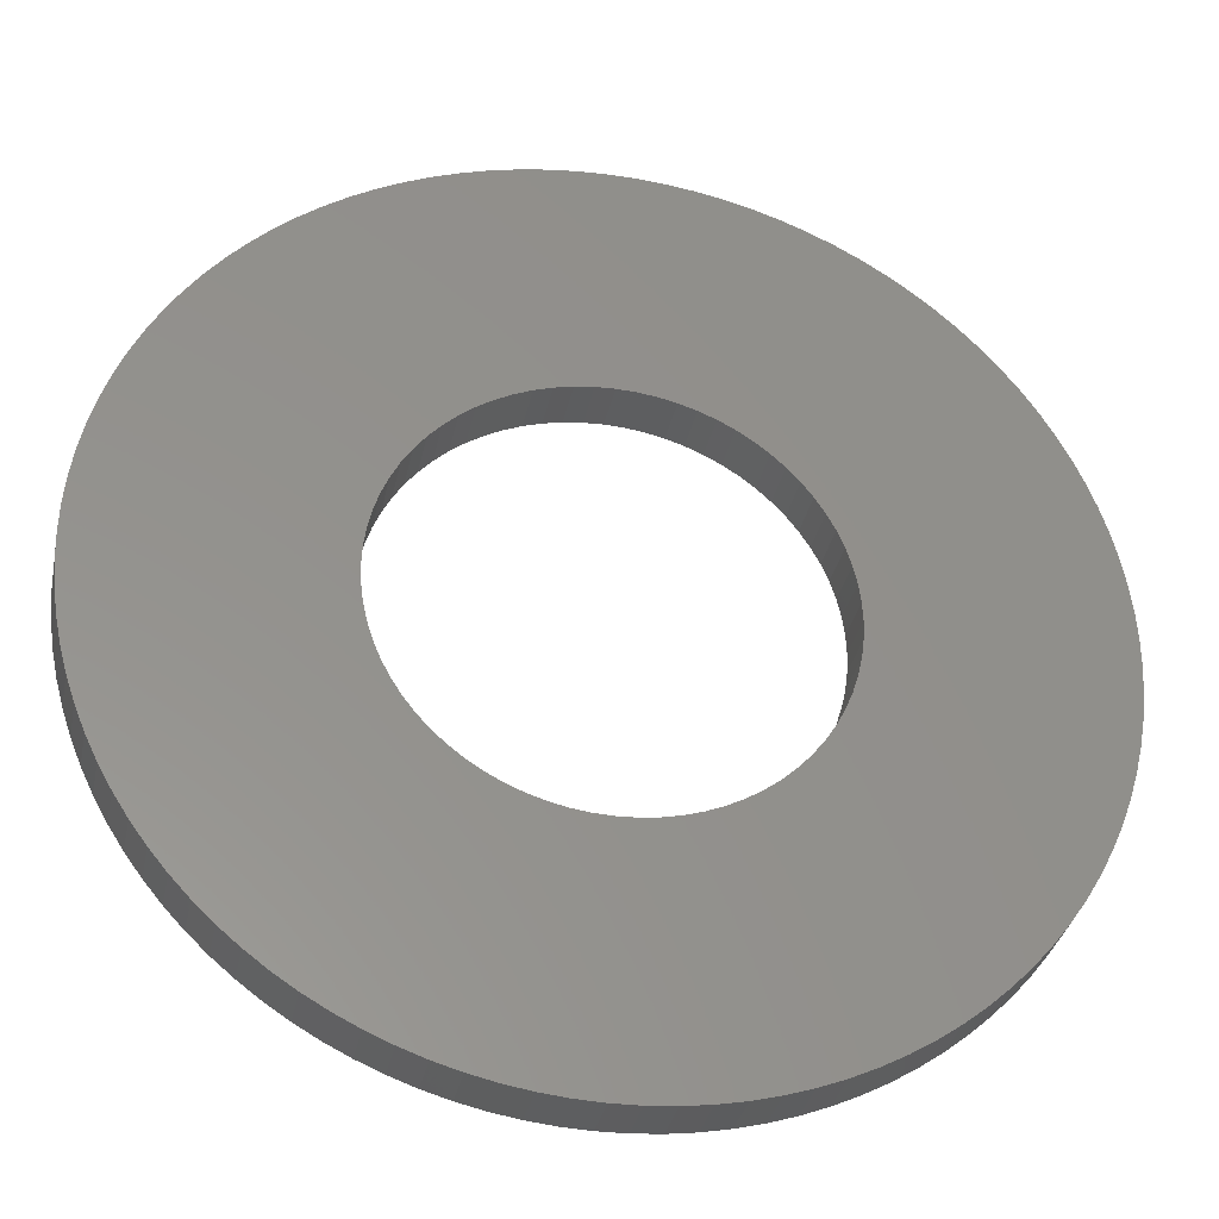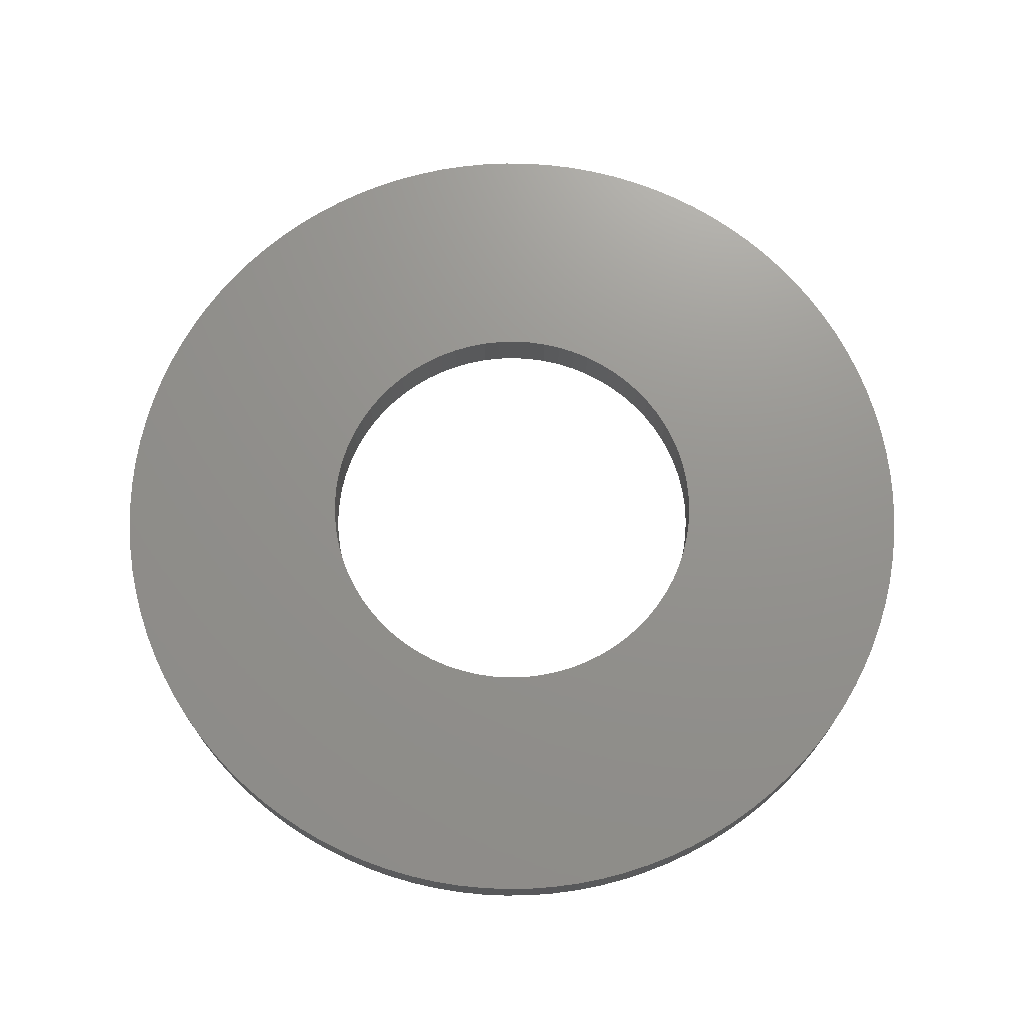
<metadata>
{"format":"stl","ext":"stl","renderer":"f3d","projection":"perspective","resolution":1024,"background":"white","views":[{"elev":-33.5,"azim":-11.6,"up":"+Z"},{"elev":71.5,"azim":-89.2,"up":"+Y"}]}
</metadata>
<code>
# stl→obj: 354 verts, 708 faces
v -0.2022 0.05 0.01769
v -0.2022 0 0.01769
v -0.203 0.05 0
v -0.203 0 0
v -0.2022 0.05 -0.01769
v -0.2022 0 -0.01769
v -0.1999 0.05 -0.03525
v -0.1999 0 -0.03525
v -0.1961 0.05 -0.05254
v -0.1961 0 -0.05254
v -0.1908 0.05 -0.06943
v -0.1908 0 -0.06943
v -0.184 0.05 -0.08579
v -0.184 0 -0.08579
v -0.1758 0.05 -0.1015
v -0.1758 0 -0.1015
v -0.1663 0.05 -0.1164
v -0.1663 0 -0.1164
v -0.1555 0.05 -0.1305
v -0.1555 0 -0.1305
v -0.1435 0.05 -0.1435
v -0.1435 0 -0.1435
v -0.1305 0.05 -0.1555
v -0.1305 0 -0.1555
v -0.1164 0.05 -0.1663
v -0.1164 0 -0.1663
v -0.1015 0.05 -0.1758
v -0.1015 0 -0.1758
v -0.08579 0.05 -0.184
v -0.08579 0 -0.184
v -0.06943 0.05 -0.1908
v -0.06943 0 -0.1908
v -0.05254 0.05 -0.1961
v -0.05254 0 -0.1961
v -0.03525 0.05 -0.1999
v -0.03525 0 -0.1999
v -0.01769 0.05 -0.2022
v -0.01769 0 -0.2022
v 0 0.05 -0.203
v 0 0 -0.203
v 0.01769 0.05 -0.2022
v 0.01769 0 -0.2022
v 0.03525 0.05 -0.1999
v 0.03525 0 -0.1999
v 0.05254 0.05 -0.1961
v 0.05254 0 -0.1961
v 0.06943 0.05 -0.1908
v 0.06943 0 -0.1908
v 0.08579 0.05 -0.184
v 0.08579 0 -0.184
v 0.1015 0.05 -0.1758
v 0.1015 0 -0.1758
v 0.1164 0.05 -0.1663
v 0.1164 0 -0.1663
v 0.1305 0.05 -0.1555
v 0.1305 0 -0.1555
v 0.1435 0.05 -0.1435
v 0.1435 0 -0.1435
v 0.1555 0.05 -0.1305
v 0.1555 0 -0.1305
v 0.1663 0.05 -0.1164
v 0.1663 0 -0.1164
v 0.1758 0.05 -0.1015
v 0.1758 0 -0.1015
v 0.184 0.05 -0.08579
v 0.184 0 -0.08579
v 0.1908 0.05 -0.06943
v 0.1908 0 -0.06943
v 0.1961 0.05 -0.05254
v 0.1961 0 -0.05254
v 0.1999 0.05 -0.03525
v 0.1999 0 -0.03525
v 0.2022 0.05 -0.01769
v 0.2022 0 -0.01769
v 0.203 0.05 0
v 0.203 0 0
v 0.2022 0.05 0.01769
v 0.2022 0 0.01769
v 0.1999 0.05 0.03525
v 0.1999 0 0.03525
v 0.1961 0.05 0.05254
v 0.1961 0 0.05254
v 0.1908 0.05 0.06943
v 0.1908 0 0.06943
v 0.184 0.05 0.08579
v 0.184 0 0.08579
v 0.1758 0.05 0.1015
v 0.1758 0 0.1015
v 0.1663 0.05 0.1164
v 0.1663 0 0.1164
v 0.1555 0.05 0.1305
v 0.1555 0 0.1305
v 0.1435 0.05 0.1435
v 0.1435 0 0.1435
v 0.1305 0.05 0.1555
v 0.1305 0 0.1555
v 0.1164 0.05 0.1663
v 0.1164 0 0.1663
v 0.1015 0.05 0.1758
v 0.1015 0 0.1758
v 0.08579 0.05 0.184
v 0.08579 0 0.184
v 0.06943 0.05 0.1908
v 0.06943 0 0.1908
v 0.05254 0.05 0.1961
v 0.05254 0 0.1961
v 0.03525 0.05 0.1999
v 0.03525 0 0.1999
v 0.01769 0.05 0.2022
v 0.01769 0 0.2022
v 0 0.05 0.203
v 0 0 0.203
v -0.01769 0.05 0.2022
v -0.01769 0 0.2022
v -0.03525 0.05 0.1999
v -0.03525 0 0.1999
v -0.05254 0.05 0.1961
v -0.05254 0 0.1961
v -0.06943 0.05 0.1908
v -0.06943 0 0.1908
v -0.08579 0.05 0.184
v -0.08579 0 0.184
v -0.1015 0.05 0.1758
v -0.1015 0 0.1758
v -0.1164 0.05 0.1663
v -0.1164 0 0.1663
v -0.1305 0.05 0.1555
v -0.1305 0 0.1555
v -0.1435 0.05 0.1435
v -0.1435 0 0.1435
v -0.1555 0.05 0.1305
v -0.1555 0 0.1305
v -0.1663 0.05 0.1164
v -0.1663 0 0.1164
v -0.1758 0.05 0.1015
v -0.1758 0 0.1015
v -0.184 0.05 0.08579
v -0.184 0 0.08579
v -0.1908 0.05 0.06943
v -0.1908 0 0.06943
v -0.1961 0.05 0.05254
v -0.1961 0 0.05254
v -0.1999 0.05 0.03525
v -0.1999 0 0.03525
v -0.4367 0.05 -0.02616
v -0.4367 0 -0.02616
v -0.4375 0.05 0
v -0.4375 0 0
v -0.4367 0.05 0.02616
v -0.4367 0 0.02616
v -0.4344 0.05 0.05223
v -0.4344 0 0.05223
v -0.4305 0.05 0.07812
v -0.4305 0 0.07812
v -0.425 0.05 0.1037
v -0.425 0 0.1037
v -0.4181 0.05 0.129
v -0.4181 0 0.129
v -0.4096 0.05 0.1537
v -0.4096 0 0.1537
v -0.3997 0.05 0.1779
v -0.3997 0 0.1779
v -0.3883 0.05 0.2015
v -0.3883 0 0.2015
v -0.3756 0.05 0.2244
v -0.3756 0 0.2244
v -0.3615 0.05 0.2465
v -0.3615 0 0.2465
v -0.3461 0.05 0.2676
v -0.3461 0 0.2676
v -0.3295 0.05 0.2878
v -0.3295 0 0.2878
v -0.3117 0.05 0.307
v -0.3117 0 0.307
v -0.2927 0.05 0.3251
v -0.2927 0 0.3251
v -0.2728 0.05 0.3421
v -0.2728 0 0.3421
v -0.2518 0.05 0.3578
v -0.2518 0 0.3578
v -0.23 0.05 0.3722
v -0.23 0 0.3722
v -0.2073 0.05 0.3853
v -0.2073 0 0.3853
v -0.1839 0.05 0.397
v -0.1839 0 0.397
v -0.1598 0.05 0.4073
v -0.1598 0 0.4073
v -0.1352 0.05 0.4161
v -0.1352 0 0.4161
v -0.1101 0.05 0.4234
v -0.1101 0 0.4234
v -0.08455 0.05 0.4293
v -0.08455 0 0.4293
v -0.05873 0.05 0.4335
v -0.05873 0 0.4335
v -0.03269 0.05 0.4363
v -0.03269 0 0.4363
v -0.006545 0.05 0.4375
v -0.006545 0 0.4375
v 0.01963 0.05 0.4371
v 0.01963 0 0.4371
v 0.04573 0.05 0.4351
v 0.04573 0 0.4351
v 0.07167 0.05 0.4316
v 0.07167 0 0.4316
v 0.09735 0.05 0.4265
v 0.09735 0 0.4265
v 0.1227 0.05 0.4199
v 0.1227 0 0.4199
v 0.1476 0.05 0.4119
v 0.1476 0 0.4119
v 0.1719 0.05 0.4023
v 0.1719 0 0.4023
v 0.1957 0.05 0.3913
v 0.1957 0 0.3913
v 0.2188 0.05 0.3789
v 0.2188 0 0.3789
v 0.241 0.05 0.3651
v 0.241 0 0.3651
v 0.2624 0.05 0.3501
v 0.2624 0 0.3501
v 0.2829 0.05 0.3337
v 0.2829 0 0.3337
v 0.3023 0.05 0.3162
v 0.3023 0 0.3162
v 0.3207 0.05 0.2976
v 0.3207 0 0.2976
v 0.3379 0.05 0.2779
v 0.3379 0 0.2779
v 0.3539 0.05 0.2572
v 0.3539 0 0.2572
v 0.3687 0.05 0.2355
v 0.3687 0 0.2355
v 0.3821 0.05 0.2131
v 0.3821 0 0.2131
v 0.3942 0.05 0.1898
v 0.3942 0 0.1898
v 0.4048 0.05 0.1659
v 0.4048 0 0.1659
v 0.414 0.05 0.1414
v 0.414 0 0.1414
v 0.4217 0.05 0.1164
v 0.4217 0 0.1164
v 0.4279 0.05 0.09096
v 0.4279 0 0.09096
v 0.4326 0.05 0.06521
v 0.4326 0 0.06521
v 0.4357 0.05 0.03922
v 0.4357 0 0.03922
v 0.4373 0.05 0.01309
v 0.4373 0 0.01309
v 0.4373 0.05 -0.01309
v 0.4373 0 -0.01309
v 0.4357 0.05 -0.03922
v 0.4357 0 -0.03922
v 0.4326 0.05 -0.06521
v 0.4326 0 -0.06521
v 0.4279 0.05 -0.09096
v 0.4279 0 -0.09096
v 0.4217 0.05 -0.1164
v 0.4217 0 -0.1164
v 0.414 0.05 -0.1414
v 0.414 0 -0.1414
v 0.4048 0.05 -0.1659
v 0.4048 0 -0.1659
v 0.3942 0.05 -0.1898
v 0.3942 0 -0.1898
v 0.3821 0.05 -0.2131
v 0.3821 0 -0.2131
v 0.3687 0.05 -0.2355
v 0.3687 0 -0.2355
v 0.3539 0.05 -0.2572
v 0.3539 0 -0.2572
v 0.3379 0.05 -0.2779
v 0.3379 0 -0.2779
v 0.3207 0.05 -0.2976
v 0.3207 0 -0.2976
v 0.3023 0.05 -0.3162
v 0.3023 0 -0.3162
v 0.2829 0.05 -0.3337
v 0.2829 0 -0.3337
v 0.2624 0.05 -0.3501
v 0.2624 0 -0.3501
v 0.241 0.05 -0.3651
v 0.241 0 -0.3651
v 0.2188 0.05 -0.3789
v 0.2188 0 -0.3789
v 0.1957 0.05 -0.3913
v 0.1957 0 -0.3913
v 0.1719 0.05 -0.4023
v 0.1719 0 -0.4023
v 0.1476 0.05 -0.4119
v 0.1476 0 -0.4119
v 0.1227 0.05 -0.4199
v 0.1227 0 -0.4199
v 0.09735 0.05 -0.4265
v 0.09735 0 -0.4265
v 0.07167 0.05 -0.4316
v 0.07167 0 -0.4316
v 0.04573 0.05 -0.4351
v 0.04573 0 -0.4351
v 0.01963 0.05 -0.4371
v 0.01963 0 -0.4371
v -0.006545 0.05 -0.4375
v -0.006545 0 -0.4375
v -0.03269 0.05 -0.4363
v -0.03269 0 -0.4363
v -0.05873 0.05 -0.4335
v -0.05873 0 -0.4335
v -0.08455 0.05 -0.4293
v -0.08455 0 -0.4293
v -0.1101 0.05 -0.4234
v -0.1101 0 -0.4234
v -0.1352 0.05 -0.4161
v -0.1352 0 -0.4161
v -0.1598 0.05 -0.4073
v -0.1598 0 -0.4073
v -0.1839 0.05 -0.397
v -0.1839 0 -0.397
v -0.2073 0.05 -0.3853
v -0.2073 0 -0.3853
v -0.23 0.05 -0.3722
v -0.23 0 -0.3722
v -0.2518 0.05 -0.3578
v -0.2518 0 -0.3578
v -0.2728 0.05 -0.3421
v -0.2728 0 -0.3421
v -0.2927 0.05 -0.3251
v -0.2927 0 -0.3251
v -0.3117 0.05 -0.307
v -0.3117 0 -0.307
v -0.3295 0.05 -0.2878
v -0.3295 0 -0.2878
v -0.3461 0.05 -0.2676
v -0.3461 0 -0.2676
v -0.3615 0.05 -0.2465
v -0.3615 0 -0.2465
v -0.3756 0.05 -0.2244
v -0.3756 0 -0.2244
v -0.3883 0.05 -0.2015
v -0.3883 0 -0.2015
v -0.3997 0.05 -0.1779
v -0.3997 0 -0.1779
v -0.4096 0.05 -0.1537
v -0.4096 0 -0.1537
v -0.4181 0.05 -0.129
v -0.4181 0 -0.129
v -0.425 0.05 -0.1037
v -0.425 0 -0.1037
v -0.4305 0.05 -0.07812
v -0.4305 0 -0.07812
v -0.4344 0.05 -0.05223
v -0.4344 0 -0.05223
f 1 2 3
f 3 2 4
f 3 4 5
f 5 4 6
f 5 6 7
f 7 6 8
f 7 8 9
f 9 8 10
f 9 10 11
f 11 10 12
f 11 12 13
f 13 12 14
f 13 14 15
f 15 14 16
f 15 16 17
f 17 16 18
f 17 18 19
f 19 18 20
f 19 20 21
f 21 20 22
f 21 22 23
f 23 22 24
f 23 24 25
f 25 24 26
f 25 26 27
f 27 26 28
f 27 28 29
f 29 28 30
f 29 30 31
f 31 30 32
f 31 32 33
f 33 32 34
f 33 34 35
f 35 34 36
f 35 36 37
f 37 36 38
f 37 38 39
f 39 38 40
f 39 40 41
f 41 40 42
f 41 42 43
f 43 42 44
f 43 44 45
f 45 44 46
f 45 46 47
f 47 46 48
f 47 48 49
f 49 48 50
f 49 50 51
f 51 50 52
f 51 52 53
f 53 52 54
f 53 54 55
f 55 54 56
f 55 56 57
f 57 56 58
f 57 58 59
f 59 58 60
f 59 60 61
f 61 60 62
f 61 62 63
f 63 62 64
f 63 64 65
f 65 64 66
f 65 66 67
f 67 66 68
f 67 68 69
f 69 68 70
f 69 70 71
f 71 70 72
f 71 72 73
f 73 72 74
f 73 74 75
f 75 74 76
f 75 76 77
f 77 76 78
f 77 78 79
f 79 78 80
f 79 80 81
f 81 80 82
f 81 82 83
f 83 82 84
f 83 84 85
f 85 84 86
f 85 86 87
f 87 86 88
f 87 88 89
f 89 88 90
f 89 90 91
f 91 90 92
f 91 92 93
f 93 92 94
f 93 94 95
f 95 94 96
f 95 96 97
f 97 96 98
f 97 98 99
f 99 98 100
f 99 100 101
f 101 100 102
f 101 102 103
f 103 102 104
f 103 104 105
f 105 104 106
f 105 106 107
f 107 106 108
f 107 108 109
f 109 108 110
f 109 110 111
f 111 110 112
f 111 112 113
f 113 112 114
f 113 114 115
f 115 114 116
f 115 116 117
f 117 116 118
f 117 118 119
f 119 118 120
f 119 120 121
f 121 120 122
f 121 122 123
f 123 122 124
f 123 124 125
f 125 124 126
f 125 126 127
f 127 126 128
f 127 128 129
f 129 128 130
f 129 130 131
f 131 130 132
f 131 132 133
f 133 132 134
f 133 134 135
f 135 134 136
f 135 136 137
f 137 136 138
f 137 138 139
f 139 138 140
f 139 140 141
f 141 140 142
f 141 142 143
f 143 142 144
f 143 144 1
f 1 144 2
f 145 146 147
f 147 146 148
f 147 148 149
f 149 148 150
f 149 150 151
f 151 150 152
f 151 152 153
f 153 152 154
f 153 154 155
f 155 154 156
f 155 156 157
f 157 156 158
f 157 158 159
f 159 158 160
f 159 160 161
f 161 160 162
f 161 162 163
f 163 162 164
f 163 164 165
f 165 164 166
f 165 166 167
f 167 166 168
f 167 168 169
f 169 168 170
f 169 170 171
f 171 170 172
f 171 172 173
f 173 172 174
f 173 174 175
f 175 174 176
f 175 176 177
f 177 176 178
f 177 178 179
f 179 178 180
f 179 180 181
f 181 180 182
f 181 182 183
f 183 182 184
f 183 184 185
f 185 184 186
f 185 186 187
f 187 186 188
f 187 188 189
f 189 188 190
f 189 190 191
f 191 190 192
f 191 192 193
f 193 192 194
f 193 194 195
f 195 194 196
f 195 196 197
f 197 196 198
f 197 198 199
f 199 198 200
f 199 200 201
f 201 200 202
f 201 202 203
f 203 202 204
f 203 204 205
f 205 204 206
f 205 206 207
f 207 206 208
f 207 208 209
f 209 208 210
f 209 210 211
f 211 210 212
f 211 212 213
f 213 212 214
f 213 214 215
f 215 214 216
f 215 216 217
f 217 216 218
f 217 218 219
f 219 218 220
f 219 220 221
f 221 220 222
f 221 222 223
f 223 222 224
f 223 224 225
f 225 224 226
f 225 226 227
f 227 226 228
f 227 228 229
f 229 228 230
f 229 230 231
f 231 230 232
f 231 232 233
f 233 232 234
f 233 234 235
f 235 234 236
f 235 236 237
f 237 236 238
f 237 238 239
f 239 238 240
f 239 240 241
f 241 240 242
f 241 242 243
f 243 242 244
f 243 244 245
f 245 244 246
f 245 246 247
f 247 246 248
f 247 248 249
f 249 248 250
f 249 250 251
f 251 250 252
f 251 252 253
f 253 252 254
f 253 254 255
f 255 254 256
f 255 256 257
f 257 256 258
f 257 258 259
f 259 258 260
f 259 260 261
f 261 260 262
f 261 262 263
f 263 262 264
f 263 264 265
f 265 264 266
f 265 266 267
f 267 266 268
f 267 268 269
f 269 268 270
f 269 270 271
f 271 270 272
f 271 272 273
f 273 272 274
f 273 274 275
f 275 274 276
f 275 276 277
f 277 276 278
f 277 278 279
f 279 278 280
f 279 280 281
f 281 280 282
f 281 282 283
f 283 282 284
f 283 284 285
f 285 284 286
f 285 286 287
f 287 286 288
f 287 288 289
f 289 288 290
f 289 290 291
f 291 290 292
f 291 292 293
f 293 292 294
f 293 294 295
f 295 294 296
f 295 296 297
f 297 296 298
f 297 298 299
f 299 298 300
f 299 300 301
f 301 300 302
f 301 302 303
f 303 302 304
f 303 304 305
f 305 304 306
f 305 306 307
f 307 306 308
f 307 308 309
f 309 308 310
f 309 310 311
f 311 310 312
f 311 312 313
f 313 312 314
f 313 314 315
f 315 314 316
f 315 316 317
f 317 316 318
f 317 318 319
f 319 318 320
f 319 320 321
f 321 320 322
f 321 322 323
f 323 322 324
f 323 324 325
f 325 324 326
f 325 326 327
f 327 326 328
f 327 328 329
f 329 328 330
f 329 330 331
f 331 330 332
f 331 332 333
f 333 332 334
f 333 334 335
f 335 334 336
f 335 336 337
f 337 336 338
f 337 338 339
f 339 338 340
f 339 340 341
f 341 340 342
f 341 342 343
f 343 342 344
f 343 344 345
f 345 344 346
f 345 346 347
f 347 346 348
f 347 348 349
f 349 348 350
f 349 350 351
f 351 350 352
f 351 352 353
f 353 352 354
f 353 354 145
f 145 354 146
f 5 145 3
f 3 145 147
f 3 147 149
f 145 5 353
f 353 5 7
f 353 7 351
f 351 7 349
f 349 7 9
f 349 9 347
f 347 9 11
f 347 11 345
f 345 11 343
f 343 11 13
f 343 13 341
f 341 13 15
f 341 15 339
f 339 15 17
f 339 17 337
f 337 17 335
f 335 17 19
f 335 19 333
f 333 19 21
f 333 21 331
f 331 21 329
f 329 21 23
f 329 23 327
f 327 23 25
f 327 25 325
f 325 25 323
f 323 25 27
f 323 27 321
f 321 27 29
f 321 29 319
f 319 29 317
f 317 29 31
f 317 31 315
f 315 31 33
f 315 33 313
f 313 33 311
f 311 33 35
f 311 35 309
f 309 35 37
f 309 37 307
f 307 37 305
f 305 37 39
f 305 39 303
f 303 39 41
f 303 41 301
f 301 41 43
f 301 43 299
f 299 43 297
f 297 43 45
f 297 45 295
f 295 45 47
f 295 47 293
f 293 47 291
f 291 47 49
f 291 49 289
f 289 49 51
f 289 51 287
f 287 51 285
f 285 51 53
f 285 53 283
f 283 53 55
f 283 55 281
f 281 55 279
f 279 55 57
f 279 57 277
f 277 57 59
f 277 59 275
f 275 59 273
f 273 59 61
f 273 61 271
f 271 61 63
f 271 63 269
f 269 63 65
f 269 65 267
f 267 65 265
f 265 65 67
f 265 67 263
f 263 67 69
f 263 69 261
f 261 69 259
f 259 69 71
f 259 71 257
f 257 71 73
f 257 73 255
f 255 73 253
f 253 73 75
f 253 75 251
f 251 75 77
f 251 77 249
f 249 77 247
f 247 77 79
f 247 79 245
f 245 79 81
f 245 81 243
f 243 81 241
f 241 81 83
f 241 83 239
f 239 83 85
f 239 85 237
f 237 85 235
f 235 85 87
f 235 87 233
f 233 87 89
f 233 89 91
f 91 93 233
f 233 93 95
f 233 95 97
f 97 99 233
f 233 99 101
f 233 101 103
f 103 105 233
f 233 105 107
f 233 107 231
f 231 107 229
f 229 107 227
f 227 107 225
f 225 107 223
f 223 107 221
f 221 107 219
f 219 107 217
f 217 107 215
f 215 107 213
f 213 107 211
f 211 107 209
f 209 107 207
f 207 107 109
f 207 109 205
f 205 109 203
f 203 109 201
f 201 109 111
f 201 111 199
f 199 111 113
f 199 113 197
f 197 113 195
f 195 113 115
f 195 115 193
f 193 115 117
f 193 117 191
f 191 117 189
f 189 117 119
f 189 119 187
f 187 119 121
f 187 121 185
f 185 121 183
f 183 121 123
f 183 123 181
f 181 123 125
f 181 125 179
f 179 125 177
f 177 125 127
f 177 127 175
f 175 127 129
f 175 129 173
f 173 129 171
f 171 129 131
f 171 131 169
f 169 131 133
f 169 133 167
f 167 133 165
f 165 133 135
f 165 135 163
f 163 135 137
f 163 137 161
f 161 137 139
f 161 139 159
f 159 139 157
f 157 139 141
f 157 141 155
f 155 141 143
f 155 143 153
f 153 143 151
f 151 143 1
f 151 1 149
f 149 1 3
f 2 150 4
f 4 150 148
f 4 148 146
f 150 2 152
f 152 2 144
f 152 144 154
f 154 144 156
f 156 144 142
f 156 142 158
f 158 142 140
f 158 140 160
f 160 140 162
f 162 140 138
f 162 138 164
f 164 138 136
f 164 136 166
f 166 136 134
f 166 134 168
f 168 134 170
f 170 134 132
f 170 132 172
f 172 132 130
f 172 130 174
f 174 130 176
f 176 130 128
f 176 128 178
f 178 128 126
f 178 126 180
f 180 126 182
f 182 126 124
f 182 124 184
f 184 124 122
f 184 122 186
f 186 122 188
f 188 122 120
f 188 120 190
f 190 120 118
f 190 118 192
f 192 118 194
f 194 118 116
f 194 116 196
f 196 116 114
f 196 114 198
f 198 114 200
f 200 114 112
f 200 112 202
f 202 112 110
f 202 110 204
f 204 110 206
f 206 110 208
f 208 110 210
f 210 110 212
f 212 110 214
f 214 110 216
f 216 110 218
f 218 110 220
f 220 110 222
f 222 110 224
f 224 110 226
f 226 110 228
f 228 110 230
f 230 110 232
f 232 110 108
f 232 108 106
f 106 104 232
f 232 104 102
f 232 102 100
f 100 98 232
f 232 98 96
f 232 96 94
f 94 92 232
f 232 92 90
f 232 90 234
f 234 90 88
f 234 88 236
f 236 88 86
f 236 86 238
f 238 86 240
f 240 86 84
f 240 84 242
f 242 84 82
f 242 82 244
f 244 82 246
f 246 82 80
f 246 80 248
f 248 80 78
f 248 78 250
f 250 78 252
f 252 78 76
f 252 76 254
f 254 76 74
f 254 74 256
f 256 74 258
f 258 74 72
f 258 72 260
f 260 72 70
f 260 70 262
f 262 70 264
f 264 70 68
f 264 68 266
f 266 68 66
f 266 66 268
f 268 66 270
f 270 66 64
f 270 64 272
f 272 64 62
f 272 62 274
f 274 62 60
f 274 60 276
f 276 60 278
f 278 60 58
f 278 58 280
f 280 58 56
f 280 56 282
f 282 56 284
f 284 56 54
f 284 54 286
f 286 54 52
f 286 52 288
f 288 52 290
f 290 52 50
f 290 50 292
f 292 50 48
f 292 48 294
f 294 48 296
f 296 48 46
f 296 46 298
f 298 46 44
f 298 44 300
f 300 44 302
f 302 44 42
f 302 42 304
f 304 42 40
f 304 40 306
f 306 40 38
f 306 38 308
f 308 38 310
f 310 38 36
f 310 36 312
f 312 36 34
f 312 34 314
f 314 34 316
f 316 34 32
f 316 32 318
f 318 32 30
f 318 30 320
f 320 30 322
f 322 30 28
f 322 28 324
f 324 28 26
f 324 26 326
f 326 26 328
f 328 26 24
f 328 24 330
f 330 24 22
f 330 22 332
f 332 22 334
f 334 22 20
f 334 20 336
f 336 20 18
f 336 18 338
f 338 18 340
f 340 18 16
f 340 16 342
f 342 16 14
f 342 14 344
f 344 14 12
f 344 12 346
f 346 12 348
f 348 12 10
f 348 10 350
f 350 10 8
f 350 8 352
f 352 8 354
f 354 8 6
f 354 6 146
f 146 6 4

</code>
